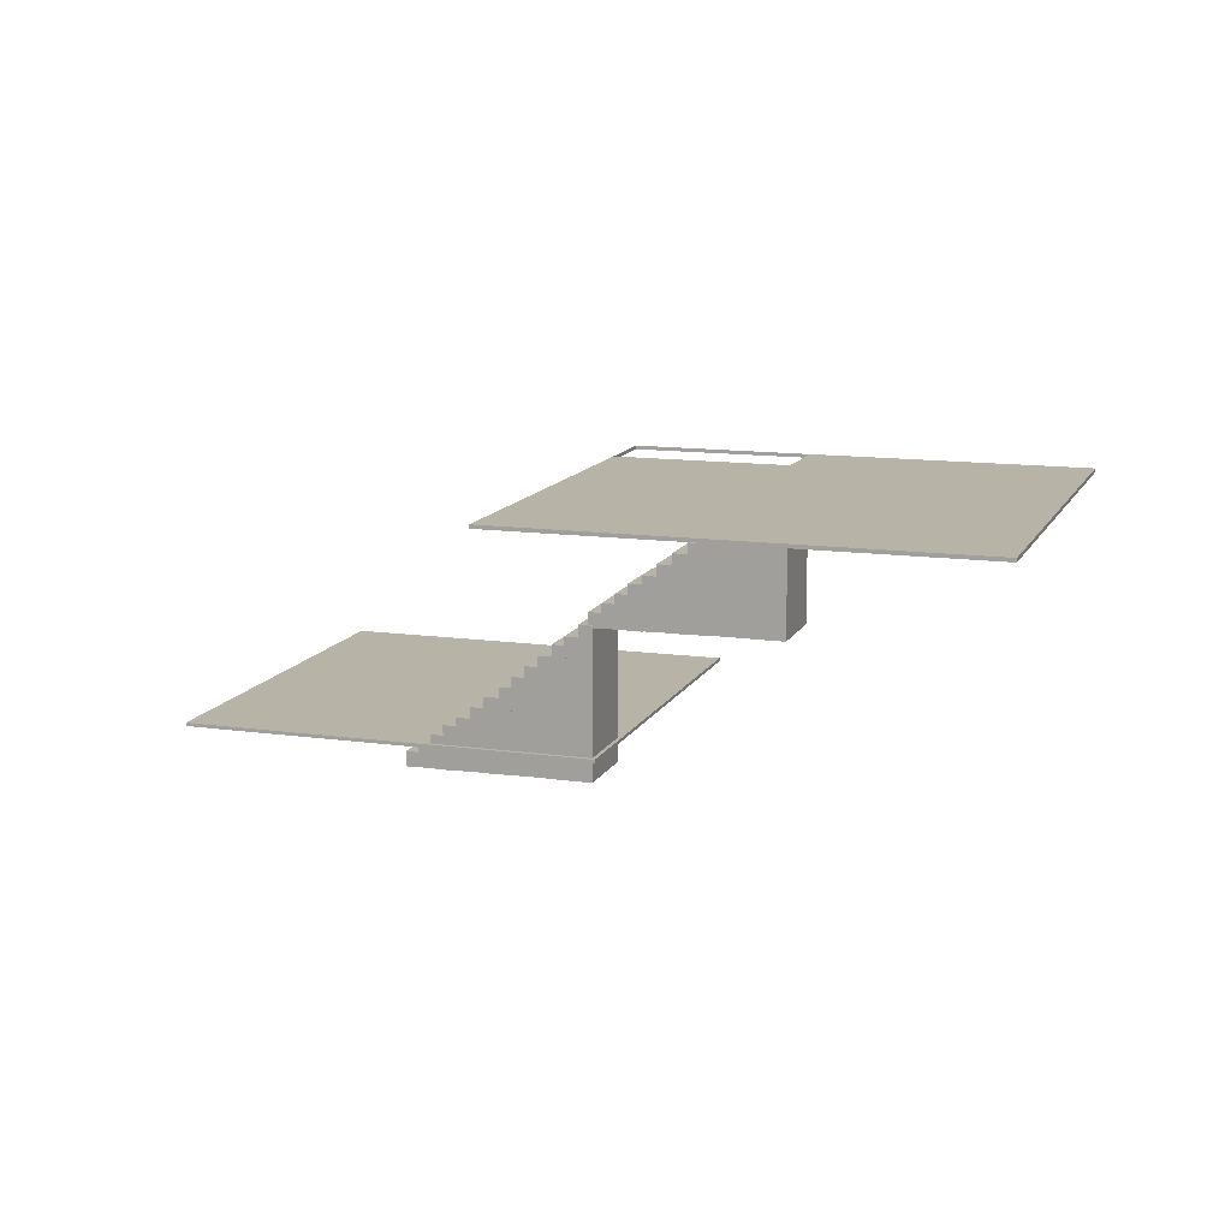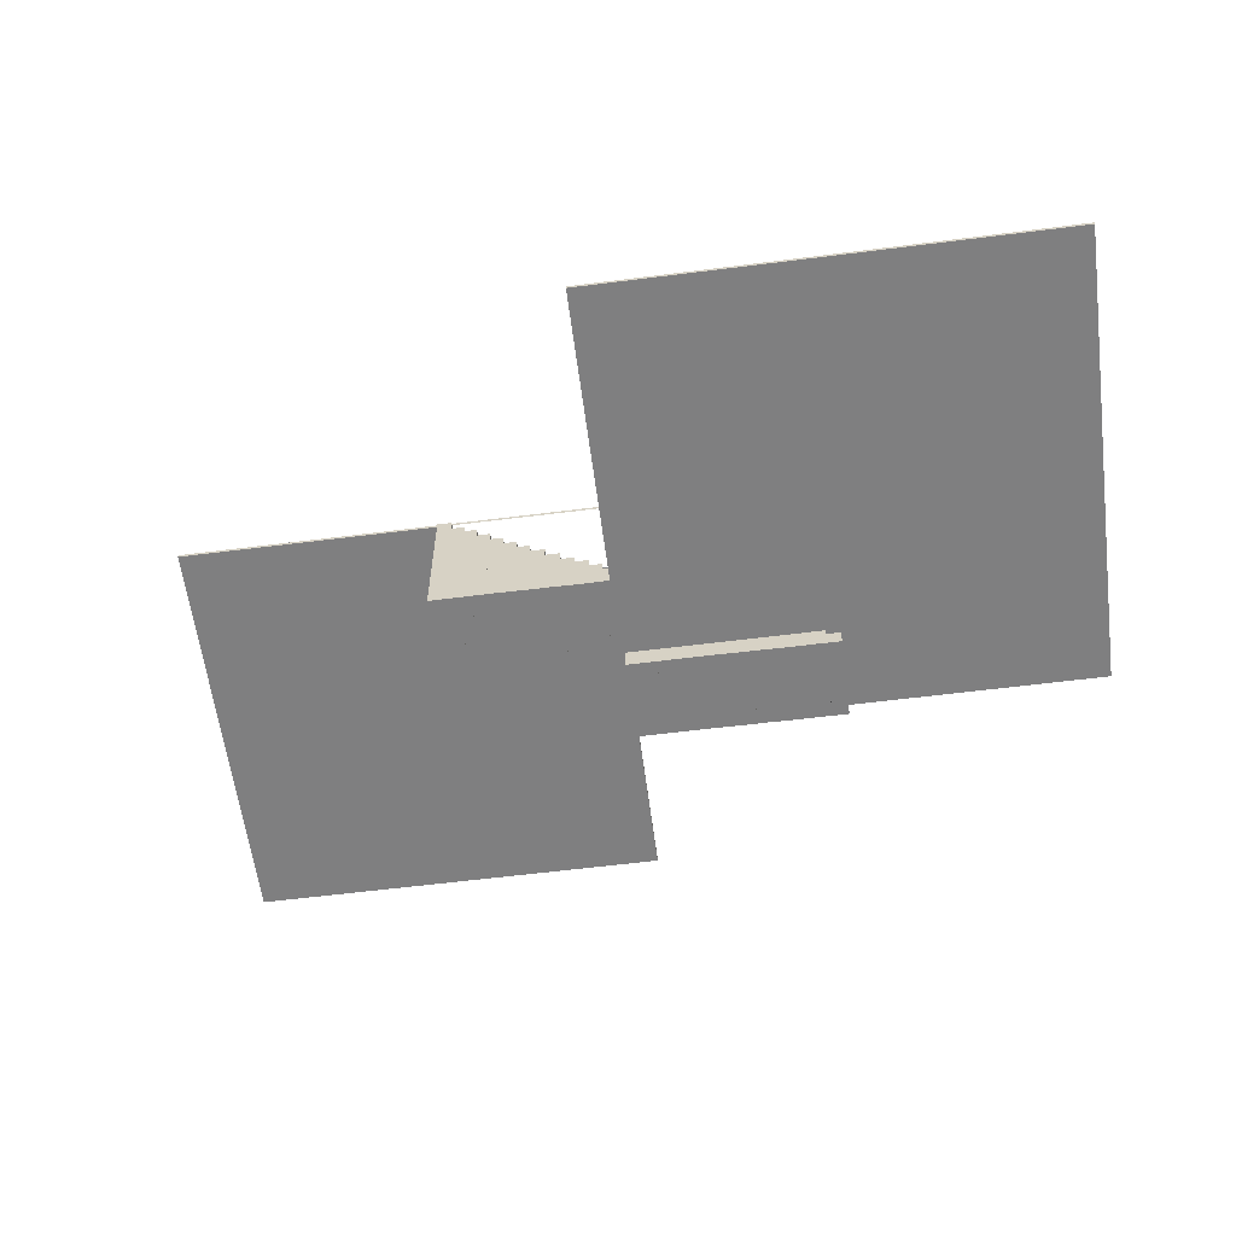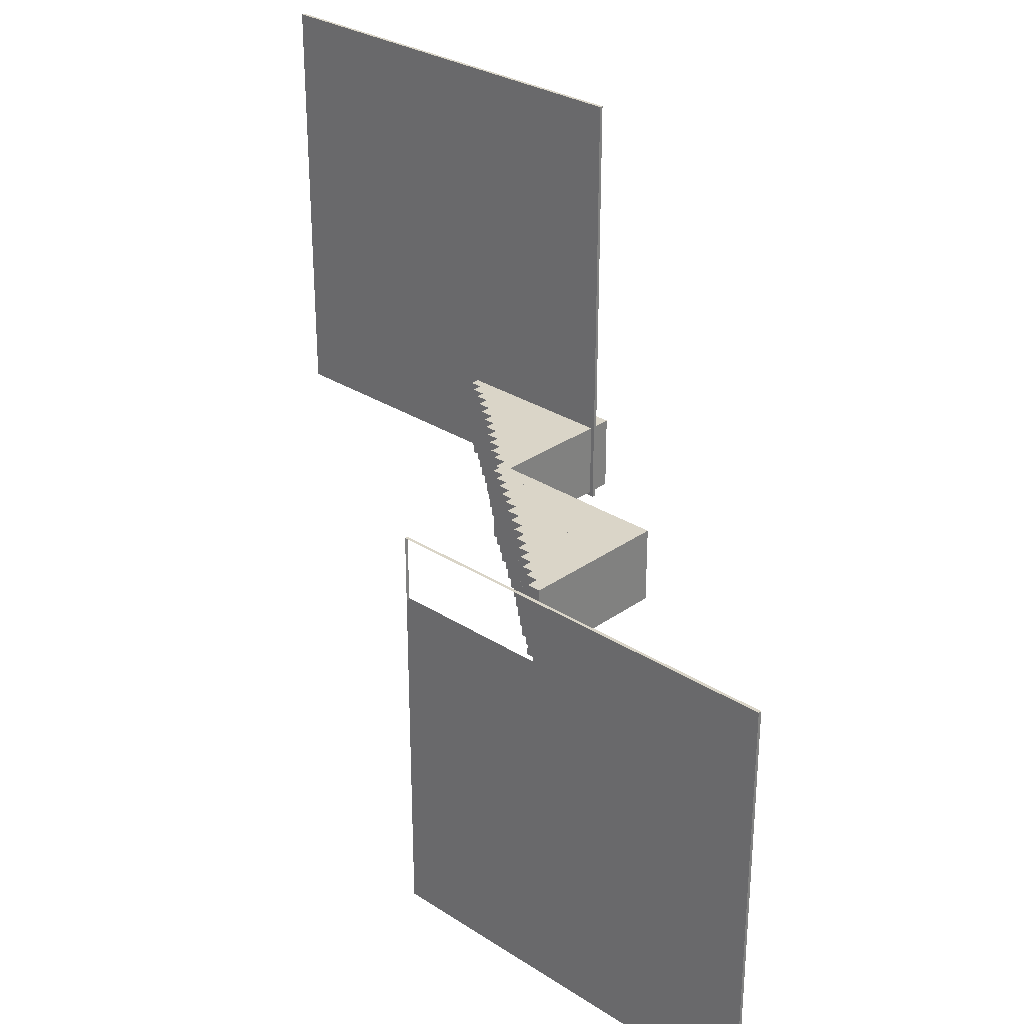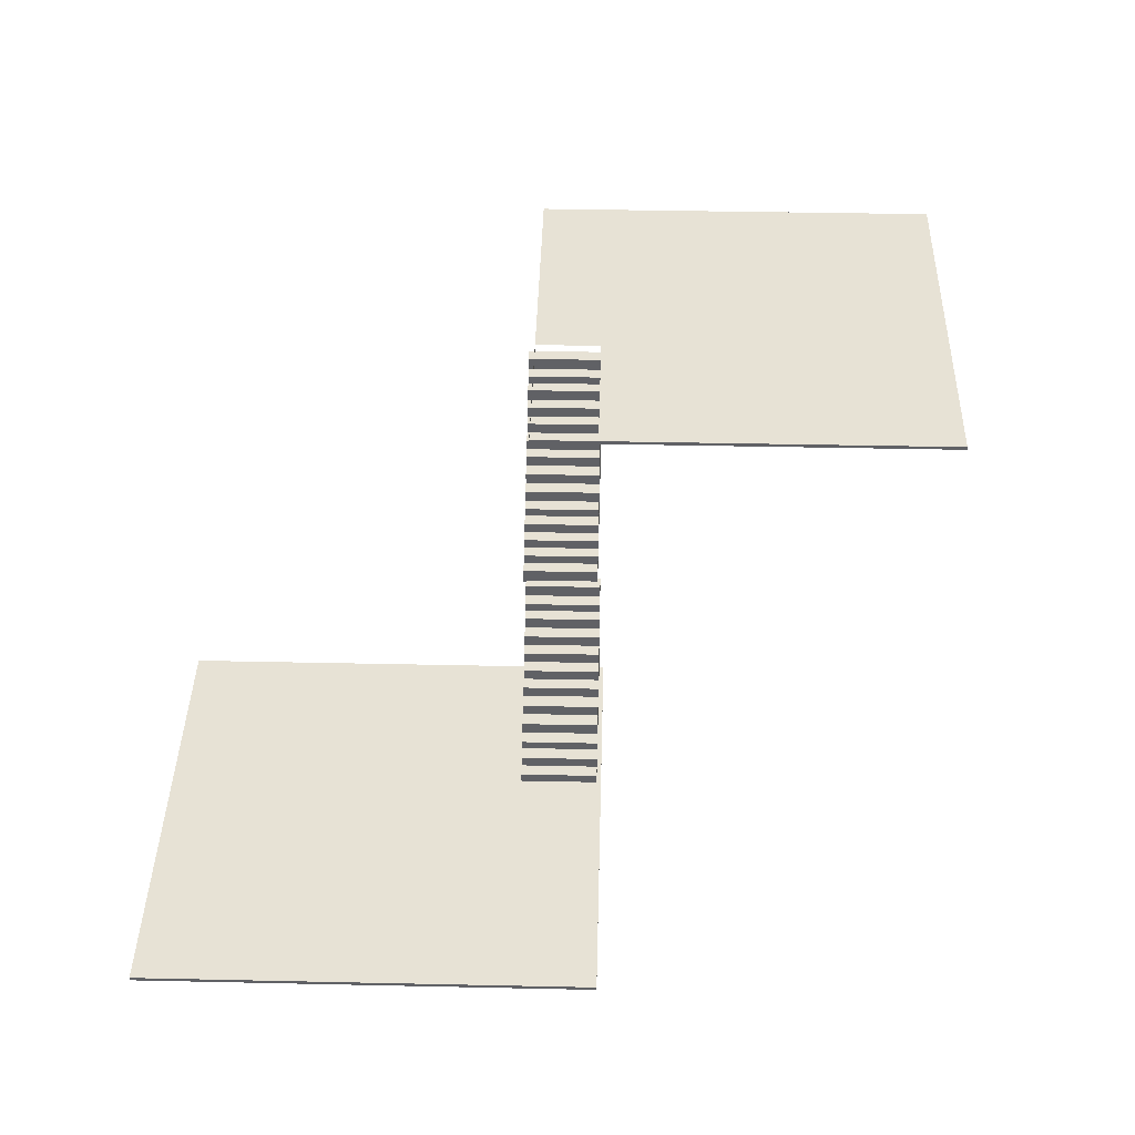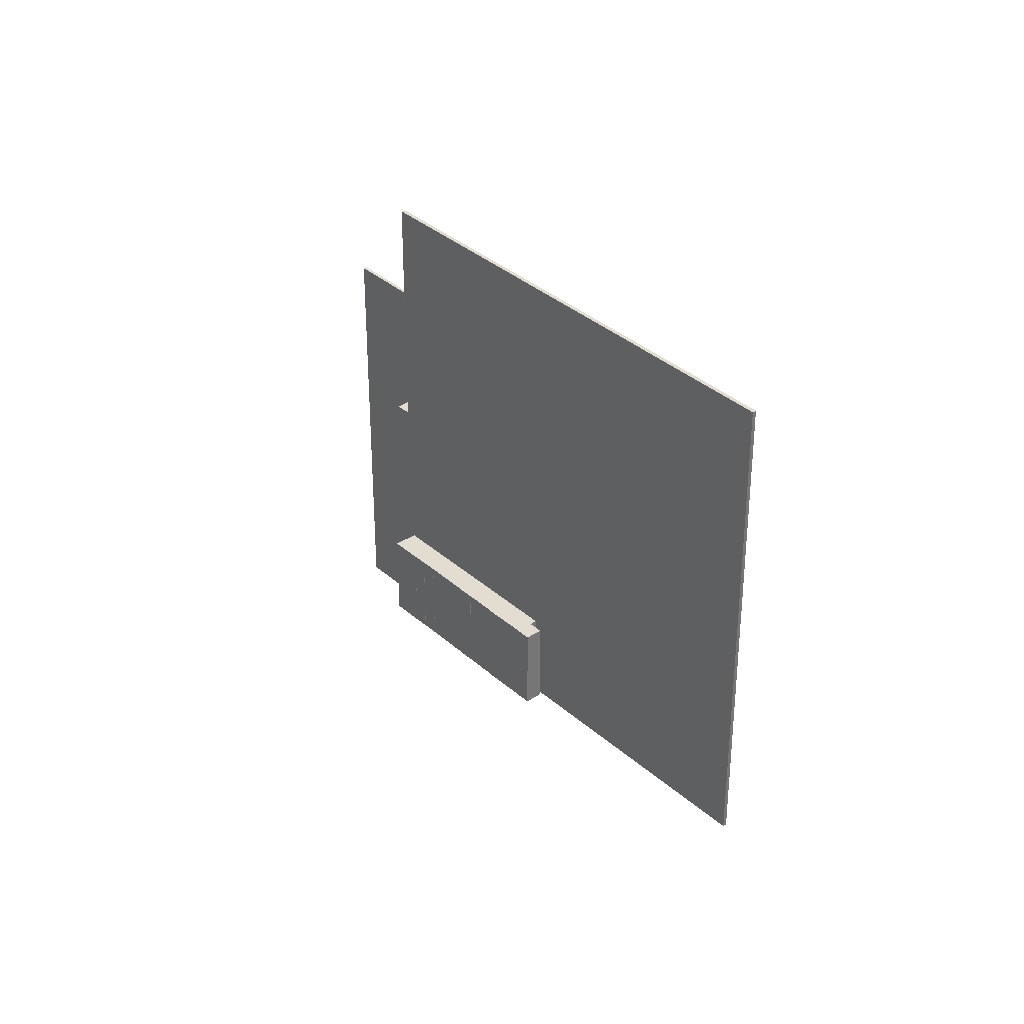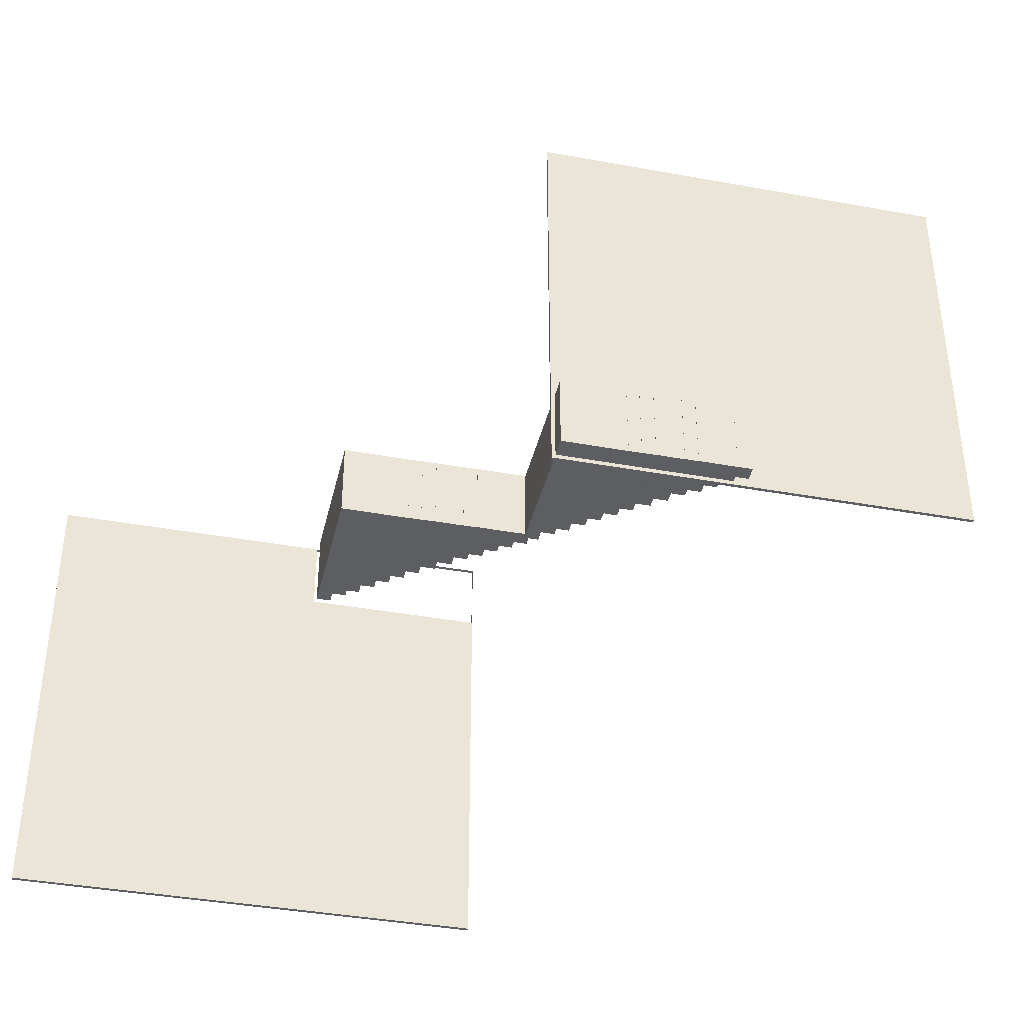
<metadata>
{"format":"obj","ext":"obj","renderer":"f3d","projection":"perspective","resolution":1024,"background":"white","views":[{"elev":12.6,"azim":-161.8,"up":"+Y"},{"elev":-59.9,"azim":7.4,"up":"+Y"},{"elev":29.3,"azim":-136.4,"up":"+Z"},{"elev":40.4,"azim":91.5,"up":"+Y"},{"elev":35.4,"azim":49.1,"up":"+Z"},{"elev":-39.0,"azim":-12.9,"up":"+Z"}]}
</metadata>
<code>
o Cube_Cube.001
v -10 -0.08 10
v -10 0.08 10
v -10 -0.08 -10
v -10 0.08 -10
v 10 -0.08 10
v 10 0.08 10
v 10 -0.08 -10
v 10 0.08 -10
v 2.179 -0.08 -10
v 2.179 0.08 -10
v 2.179 -0.08 10
v 2.179 0.08 10
v -10 -0.08 6.813
v -10 0.08 6.813
v 10 -0.08 6.813
v 10 0.08 6.813
v 2.179 0.08 6.813
v 2.179 -0.08 6.813
f 13 14 4 3
f 9 10 8 7
f 15 16 6 5
f 11 12 2 1
f 17 14 2 12
f 13 18 11 1
f 5 6 12 11
f 3 4 10 9
f 3 9 18 13
f 8 10 17 16
f 10 4 14 17
f 9 7 15 18
f 7 8 16 15
f 1 2 14 13
o Cube.023_Cube.030
v 2.272 -7.484 10.29
v 2.272 -0.3839 10.29
v 2.272 -7.484 6.774
v 2.272 -0.3839 6.774
v 2.932 -7.484 10.29
v 2.932 -0.3839 10.29
v 2.932 -7.484 6.774
v 2.932 -0.3839 6.774
v 10.46 -7.514 10.29
v 10.46 -6.81 10.29
v 10.46 -7.514 6.775
v 10.46 -6.81 6.775
v 11.16 -7.514 10.29
v 11.16 -6.81 10.29
v 11.16 -7.514 6.775
v 11.16 -6.81 6.775
v 6.659 -7.497 10.29
v 6.659 -3.978 10.29
v 6.659 -7.497 6.775
v 6.659 -3.978 6.775
v 7.363 -7.497 10.29
v 7.363 -3.978 10.29
v 7.363 -7.497 6.775
v 7.363 -3.978 6.775
v 7.342 -7.489 10.29
v 7.342 -4.497 10.29
v 7.342 -7.489 6.775
v 7.342 -4.497 6.775
v 8.046 -7.489 10.29
v 8.046 -4.497 10.29
v 8.046 -7.489 6.775
v 8.046 -4.497 6.775
v 7.99 -7.5 10.29
v 7.99 -5.037 10.29
v 7.99 -7.5 6.775
v 7.99 -5.037 6.775
v 8.694 -7.5 10.29
v 8.694 -5.037 10.29
v 8.694 -7.5 6.775
v 8.694 -5.037 6.775
v 8.633 -7.514 10.29
v 8.633 -5.438 10.29
v 8.633 -7.514 6.775
v 8.633 -5.438 6.775
v 9.337 -7.514 10.29
v 9.337 -5.438 10.29
v 9.337 -7.514 6.775
v 9.337 -5.438 6.775
v 9.233 -7.51 10.29
v 9.233 -5.926 10.29
v 9.233 -7.51 6.775
v 9.233 -5.926 6.775
v 9.937 -7.51 10.29
v 9.937 -5.926 10.29
v 9.937 -7.51 6.775
v 9.937 -5.926 6.775
v 9.843 -7.504 10.29
v 9.843 -6.378 10.29
v 9.843 -7.504 6.775
v 9.843 -6.378 6.775
v 10.55 -7.504 10.29
v 10.55 -6.378 10.29
v 10.55 -7.504 6.775
v 10.55 -6.378 6.775
v 6.002 -7.487 10.29
v 6.002 -3.467 10.29
v 6.002 -7.487 6.774
v 6.002 -3.467 6.774
v 6.662 -7.487 10.29
v 6.662 -3.467 10.29
v 6.662 -7.487 6.774
v 6.662 -3.467 6.774
v 5.39 -7.477 10.29
v 5.39 -2.957 10.29
v 5.39 -7.477 6.774
v 5.39 -2.957 6.774
v 6.05 -7.477 10.29
v 6.05 -2.957 10.29
v 6.05 -7.477 6.774
v 6.05 -2.957 6.774
v 4.754 -7.469 10.29
v 4.754 -2.429 10.29
v 4.754 -7.469 6.774
v 4.754 -2.429 6.774
v 5.414 -7.469 10.29
v 5.414 -2.429 10.29
v 5.414 -7.469 6.774
v 5.414 -2.429 6.774
v 4.142 -7.473 10.29
v 4.142 -1.913 10.29
v 4.142 -7.473 6.774
v 4.142 -1.913 6.774
v 4.802 -7.473 10.29
v 4.802 -1.913 10.29
v 4.802 -7.473 6.774
v 4.802 -1.913 6.774
v 3.5 -7.48 10.29
v 3.5 -1.36 10.29
v 3.5 -7.48 6.774
v 3.5 -1.36 6.774
v 4.16 -7.48 10.29
v 4.16 -1.36 10.29
v 4.16 -7.48 6.774
v 4.16 -1.36 6.774
v 2.911 -7.484 10.29
v 2.911 -0.9641 10.29
v 2.911 -7.484 6.774
v 2.911 -0.9641 6.774
v 3.571 -7.484 10.29
v 3.571 -0.9641 10.29
v 3.571 -7.484 6.774
v 3.571 -0.9641 6.774
f 19 20 22 21
f 21 22 26 25
f 25 26 24 23
f 23 24 20 19
f 21 25 23 19
f 26 22 20 24
f 27 28 30 29
f 29 30 34 33
f 33 34 32 31
f 31 32 28 27
f 29 33 31 27
f 34 30 28 32
f 35 36 38 37
f 37 38 42 41
f 41 42 40 39
f 39 40 36 35
f 37 41 39 35
f 42 38 36 40
f 43 44 46 45
f 45 46 50 49
f 49 50 48 47
f 47 48 44 43
f 45 49 47 43
f 50 46 44 48
f 51 52 54 53
f 53 54 58 57
f 57 58 56 55
f 55 56 52 51
f 53 57 55 51
f 58 54 52 56
f 59 60 62 61
f 61 62 66 65
f 65 66 64 63
f 63 64 60 59
f 61 65 63 59
f 66 62 60 64
f 67 68 70 69
f 69 70 74 73
f 73 74 72 71
f 71 72 68 67
f 69 73 71 67
f 74 70 68 72
f 75 76 78 77
f 77 78 82 81
f 81 82 80 79
f 79 80 76 75
f 77 81 79 75
f 82 78 76 80
f 83 84 86 85
f 85 86 90 89
f 89 90 88 87
f 87 88 84 83
f 85 89 87 83
f 90 86 84 88
f 91 92 94 93
f 93 94 98 97
f 97 98 96 95
f 95 96 92 91
f 93 97 95 91
f 98 94 92 96
f 99 100 102 101
f 101 102 106 105
f 105 106 104 103
f 103 104 100 99
f 101 105 103 99
f 106 102 100 104
f 107 108 110 109
f 109 110 114 113
f 113 114 112 111
f 111 112 108 107
f 109 113 111 107
f 114 110 108 112
f 115 116 118 117
f 117 118 122 121
f 121 122 120 119
f 119 120 116 115
f 117 121 119 115
f 122 118 116 120
f 123 124 126 125
f 125 126 130 129
f 129 130 128 127
f 127 128 124 123
f 125 129 127 123
f 130 126 124 128
o Cube.017_Cube.032
v 10.74 -13.51 26.45
v 10.74 -13.35 26.45
v 10.74 -13.51 6.451
v 10.74 -13.35 6.451
v 30.74 -13.51 26.45
v 30.74 -13.35 26.45
v 30.74 -13.51 6.451
v 30.74 -13.35 6.451
f 131 132 134 133
f 133 134 138 137
f 137 138 136 135
f 135 136 132 131
f 133 137 135 131
f 138 134 132 136
o Cube.024_Cube.038
v 10.92 -14.49 10.17
v 10.92 -7.385 10.17
v 10.92 -14.49 6.649
v 10.92 -7.385 6.649
v 11.58 -14.49 10.17
v 11.58 -7.385 10.17
v 11.58 -14.49 6.649
v 11.58 -7.385 6.649
v 19.1 -14.51 10.17
v 19.1 -13.81 10.17
v 19.1 -14.51 6.65
v 19.1 -13.81 6.65
v 19.81 -14.51 10.17
v 19.81 -13.81 10.17
v 19.81 -14.51 6.65
v 19.81 -13.81 6.65
v 15.31 -14.5 10.17
v 15.31 -10.98 10.17
v 15.31 -14.5 6.65
v 15.31 -10.98 6.65
v 16.01 -14.5 10.17
v 16.01 -10.98 10.17
v 16.01 -14.5 6.65
v 16.01 -10.98 6.65
v 15.99 -14.49 10.17
v 15.99 -11.5 10.17
v 15.99 -14.49 6.65
v 15.99 -11.5 6.65
v 16.69 -14.49 10.17
v 16.69 -11.5 10.17
v 16.69 -14.49 6.65
v 16.69 -11.5 6.65
v 16.64 -14.5 10.17
v 16.64 -12.04 10.17
v 16.64 -14.5 6.65
v 16.64 -12.04 6.65
v 17.34 -14.5 10.17
v 17.34 -12.04 10.17
v 17.34 -14.5 6.65
v 17.34 -12.04 6.65
v 17.28 -14.52 10.17
v 17.28 -12.44 10.17
v 17.28 -14.52 6.65
v 17.28 -12.44 6.65
v 17.99 -14.52 10.17
v 17.99 -12.44 10.17
v 17.99 -14.52 6.65
v 17.99 -12.44 6.65
v 17.88 -14.51 10.17
v 17.88 -12.93 10.17
v 17.88 -14.51 6.65
v 17.88 -12.93 6.65
v 18.59 -14.51 10.17
v 18.59 -12.93 10.17
v 18.59 -14.51 6.65
v 18.59 -12.93 6.65
v 18.49 -14.51 10.17
v 18.49 -13.38 10.17
v 18.49 -14.51 6.65
v 18.49 -13.38 6.65
v 19.19 -14.51 10.17
v 19.19 -13.38 10.17
v 19.19 -14.51 6.65
v 19.19 -13.38 6.65
v 14.65 -14.49 10.17
v 14.65 -10.47 10.17
v 14.65 -14.49 6.649
v 14.65 -10.47 6.649
v 15.31 -14.49 10.17
v 15.31 -10.47 10.17
v 15.31 -14.49 6.649
v 15.31 -10.47 6.649
v 14.04 -14.48 10.17
v 14.04 -9.958 10.17
v 14.04 -14.48 6.649
v 14.04 -9.958 6.649
v 14.7 -14.48 10.17
v 14.7 -9.958 10.17
v 14.7 -14.48 6.649
v 14.7 -9.958 6.649
v 13.4 -14.47 10.17
v 13.4 -9.431 10.17
v 13.4 -14.47 6.649
v 13.4 -9.431 6.649
v 14.06 -14.47 10.17
v 14.06 -9.431 10.17
v 14.06 -14.47 6.649
v 14.06 -9.431 6.649
v 12.79 -14.47 10.17
v 12.79 -8.914 10.17
v 12.79 -14.47 6.649
v 12.79 -8.914 6.649
v 13.45 -14.47 10.17
v 13.45 -8.914 10.17
v 13.45 -14.47 6.649
v 13.45 -8.914 6.649
v 12.15 -14.48 10.17
v 12.15 -8.361 10.17
v 12.15 -14.48 6.649
v 12.15 -8.361 6.649
v 12.81 -14.48 10.17
v 12.81 -8.361 10.17
v 12.81 -14.48 6.649
v 12.81 -8.361 6.649
v 11.56 -14.49 10.17
v 11.56 -7.965 10.17
v 11.56 -14.49 6.649
v 11.56 -7.965 6.649
v 12.22 -14.49 10.17
v 12.22 -7.965 10.17
v 12.22 -14.49 6.649
v 12.22 -7.965 6.649
f 139 140 142 141
f 141 142 146 145
f 145 146 144 143
f 143 144 140 139
f 141 145 143 139
f 146 142 140 144
f 147 148 150 149
f 149 150 154 153
f 153 154 152 151
f 151 152 148 147
f 149 153 151 147
f 154 150 148 152
f 155 156 158 157
f 157 158 162 161
f 161 162 160 159
f 159 160 156 155
f 157 161 159 155
f 162 158 156 160
f 163 164 166 165
f 165 166 170 169
f 169 170 168 167
f 167 168 164 163
f 165 169 167 163
f 170 166 164 168
f 171 172 174 173
f 173 174 178 177
f 177 178 176 175
f 175 176 172 171
f 173 177 175 171
f 178 174 172 176
f 179 180 182 181
f 181 182 186 185
f 185 186 184 183
f 183 184 180 179
f 181 185 183 179
f 186 182 180 184
f 187 188 190 189
f 189 190 194 193
f 193 194 192 191
f 191 192 188 187
f 189 193 191 187
f 194 190 188 192
f 195 196 198 197
f 197 198 202 201
f 201 202 200 199
f 199 200 196 195
f 197 201 199 195
f 202 198 196 200
f 203 204 206 205
f 205 206 210 209
f 209 210 208 207
f 207 208 204 203
f 205 209 207 203
f 210 206 204 208
f 211 212 214 213
f 213 214 218 217
f 217 218 216 215
f 215 216 212 211
f 213 217 215 211
f 218 214 212 216
f 219 220 222 221
f 221 222 226 225
f 225 226 224 223
f 223 224 220 219
f 221 225 223 219
f 226 222 220 224
f 227 228 230 229
f 229 230 234 233
f 233 234 232 231
f 231 232 228 227
f 229 233 231 227
f 234 230 228 232
f 235 236 238 237
f 237 238 242 241
f 241 242 240 239
f 239 240 236 235
f 237 241 239 235
f 242 238 236 240
f 243 244 246 245
f 245 246 250 249
f 249 250 248 247
f 247 248 244 243
f 245 249 247 243
f 250 246 244 248

</code>
